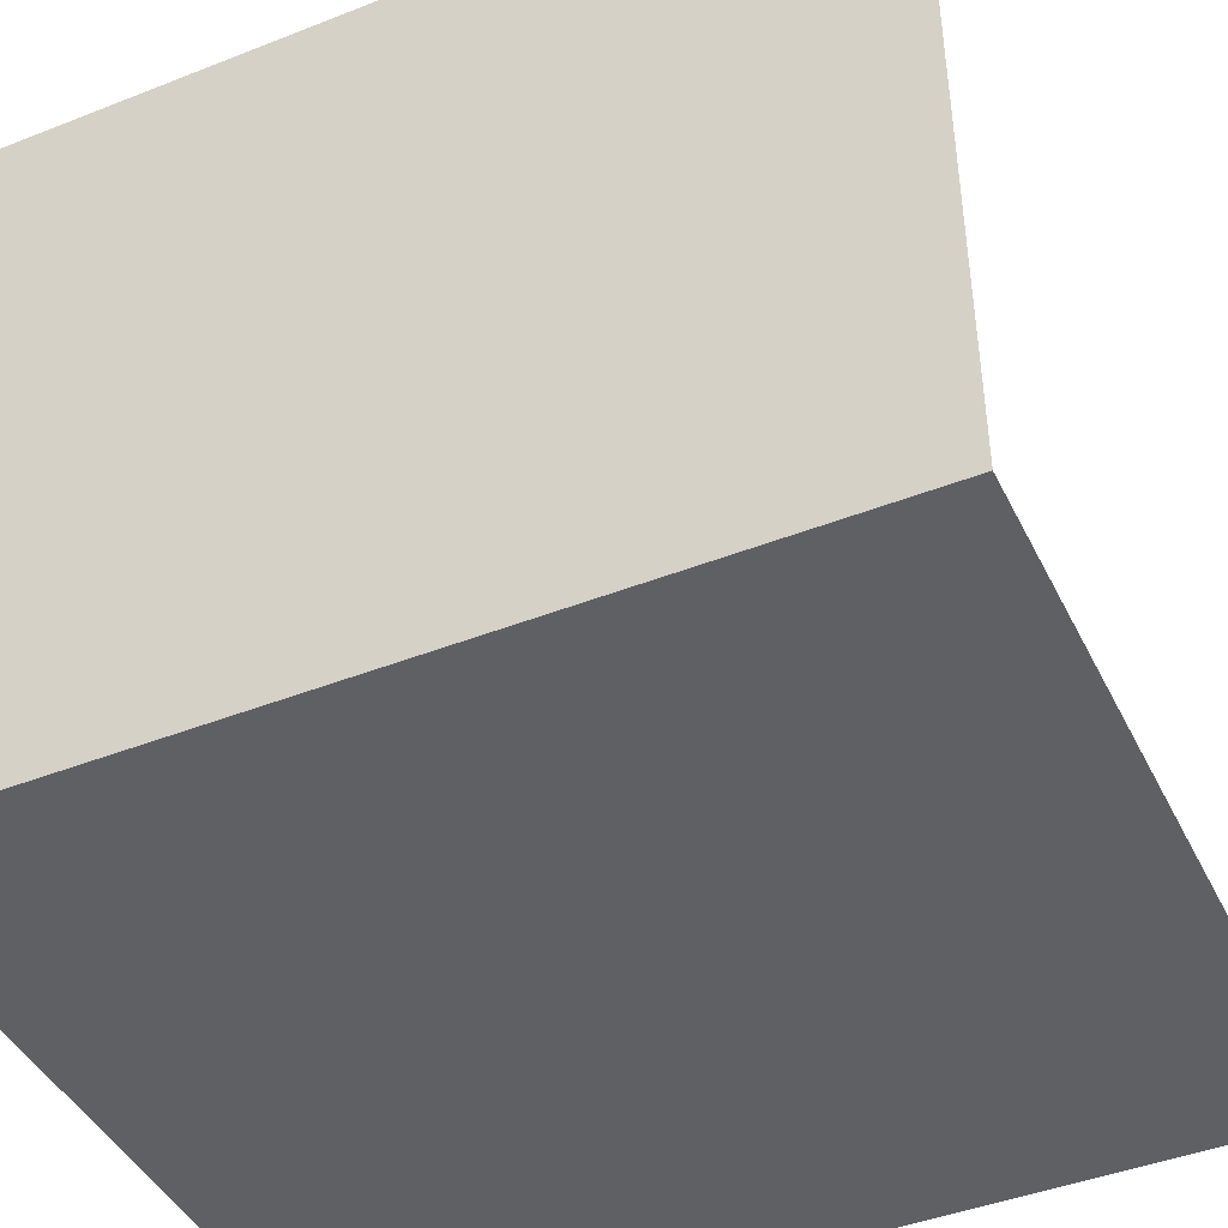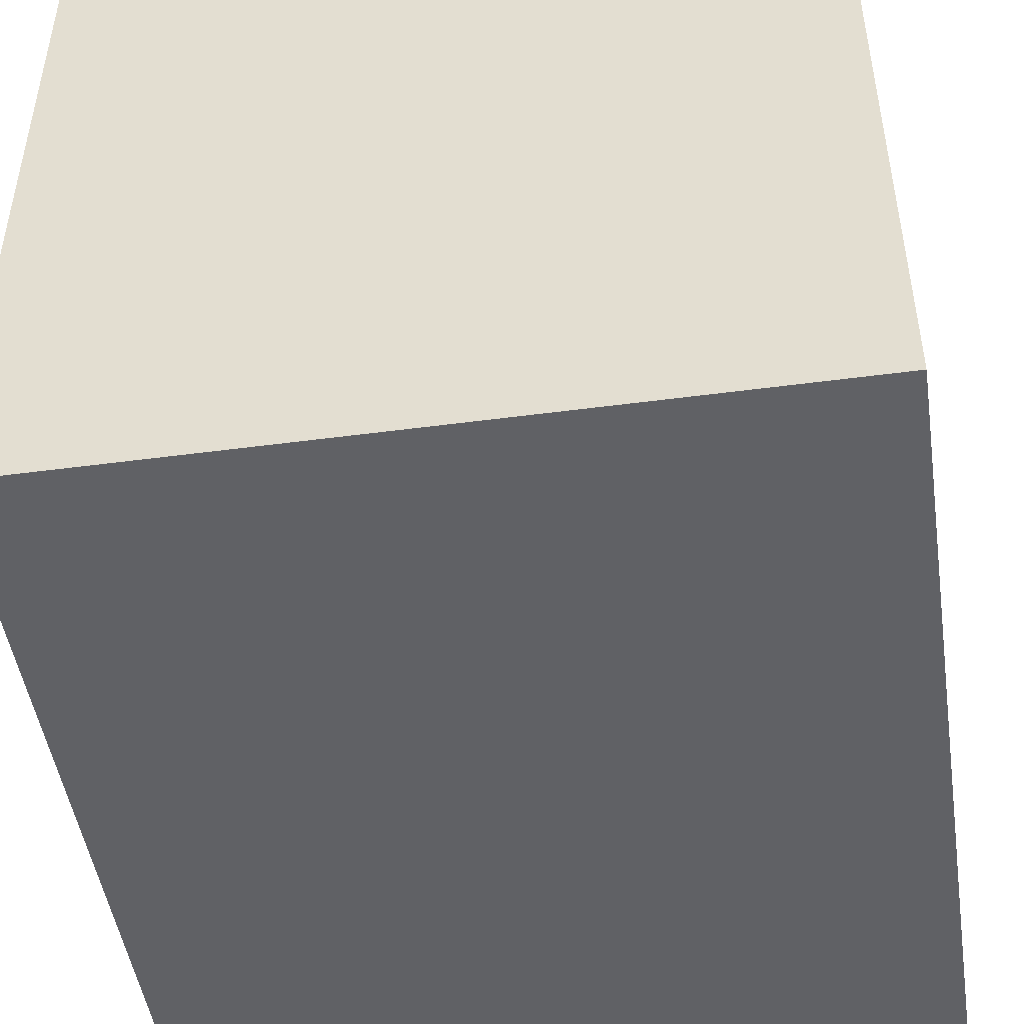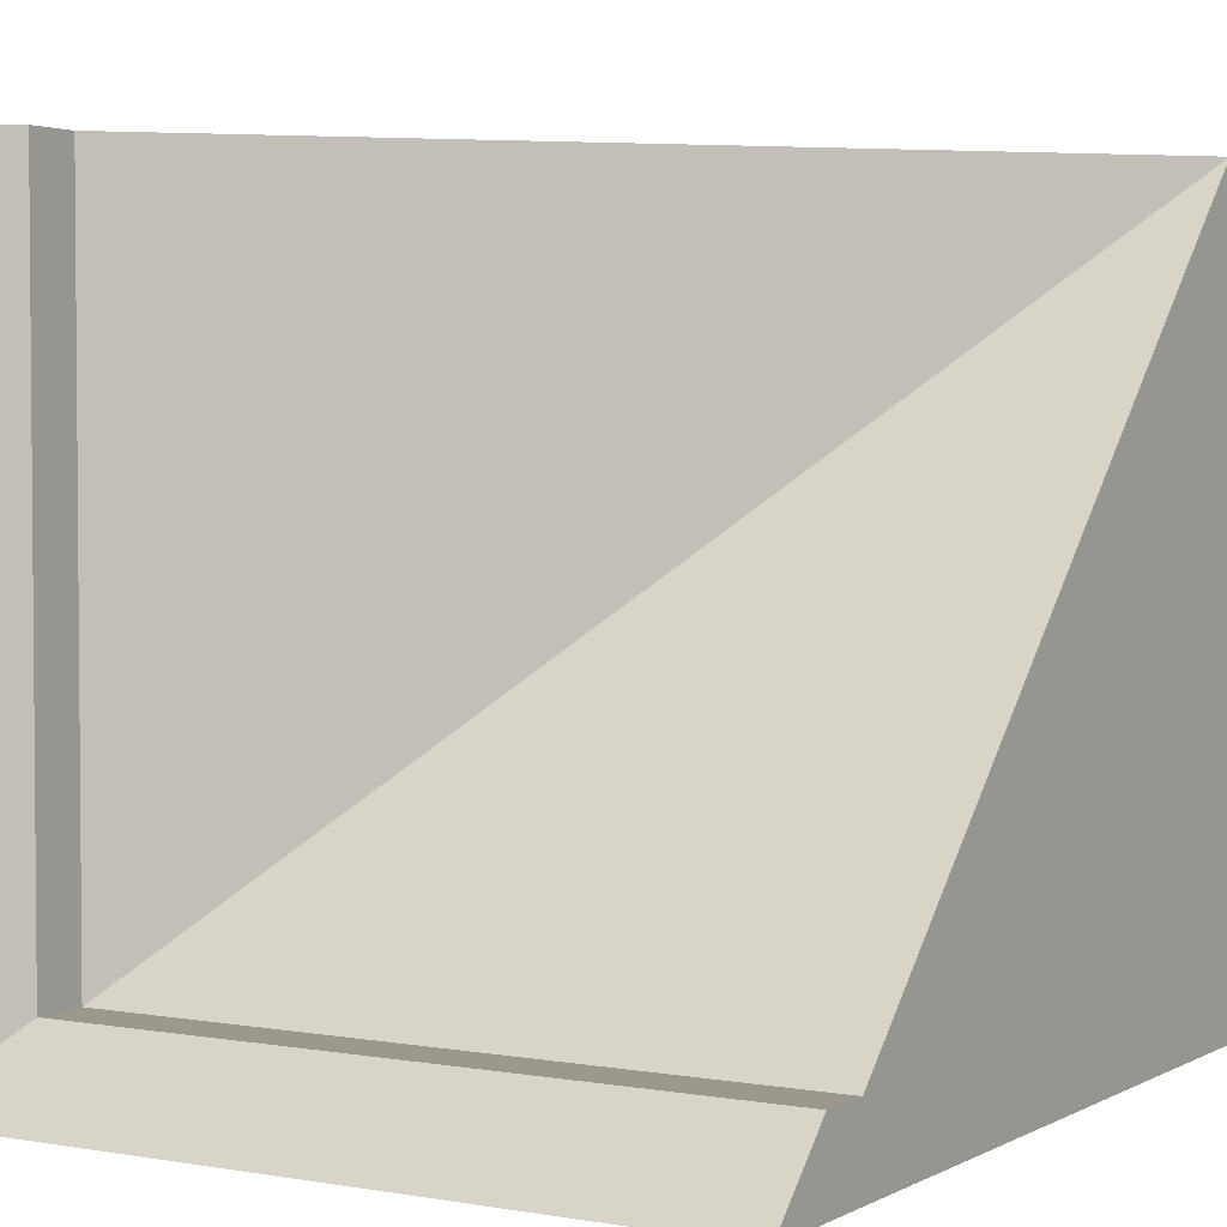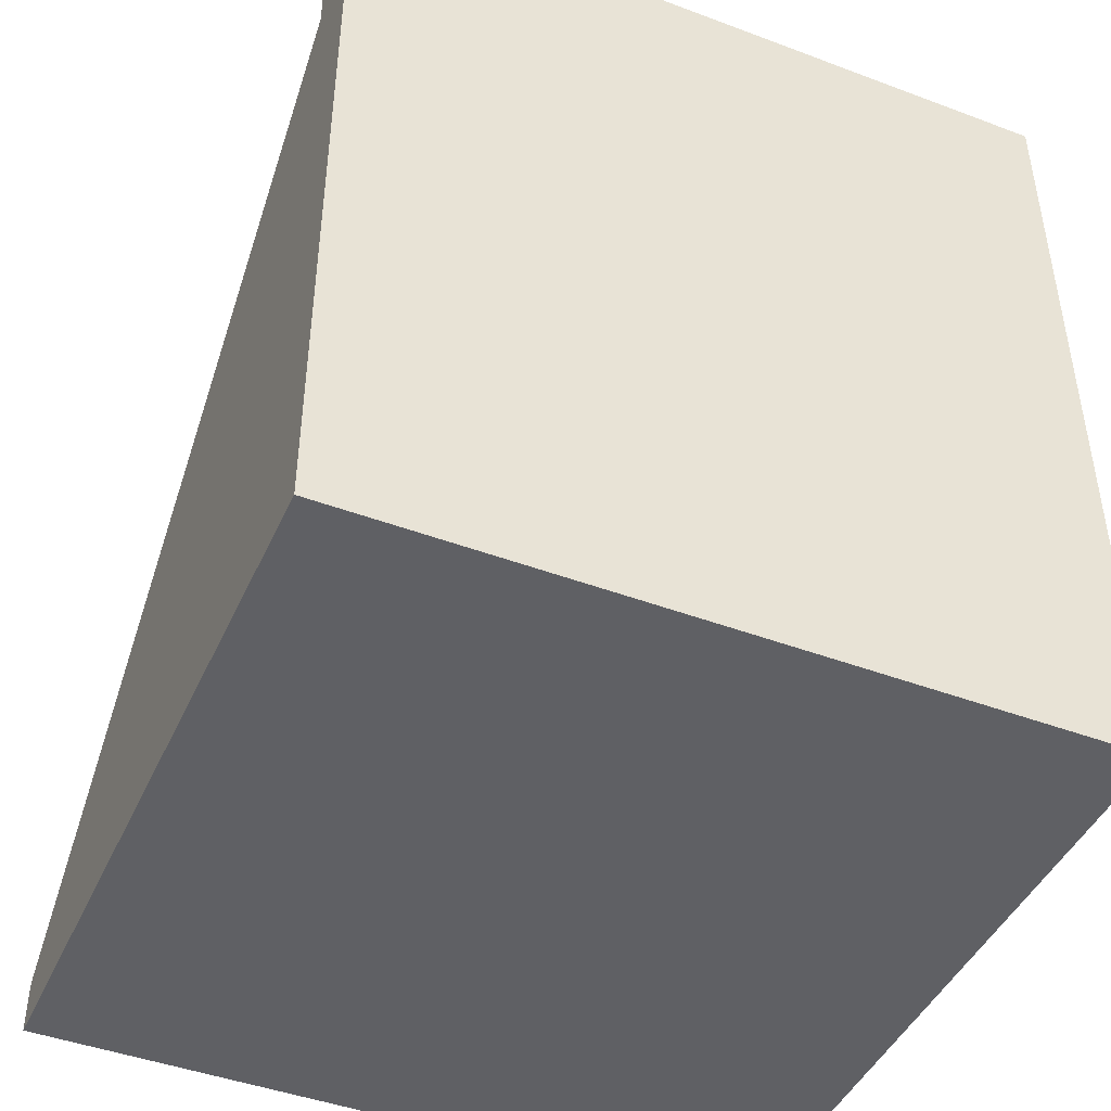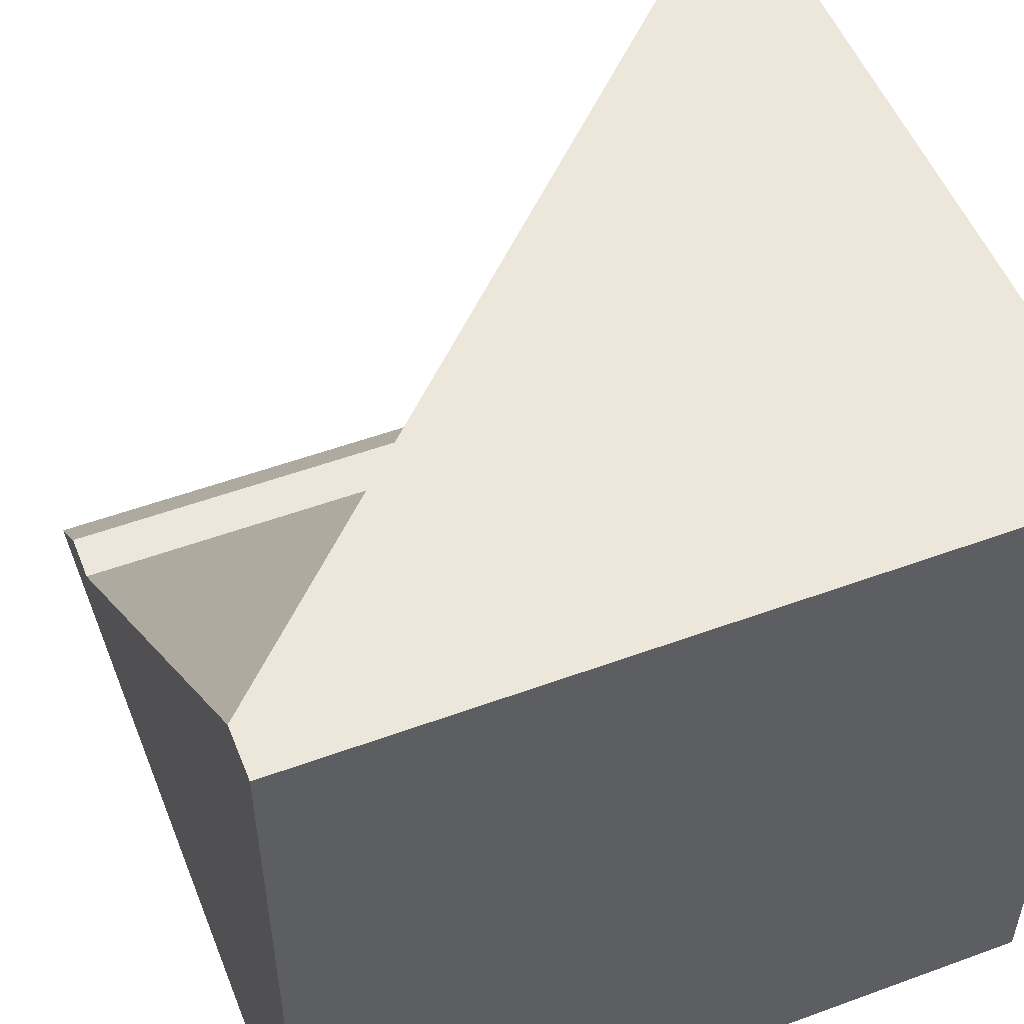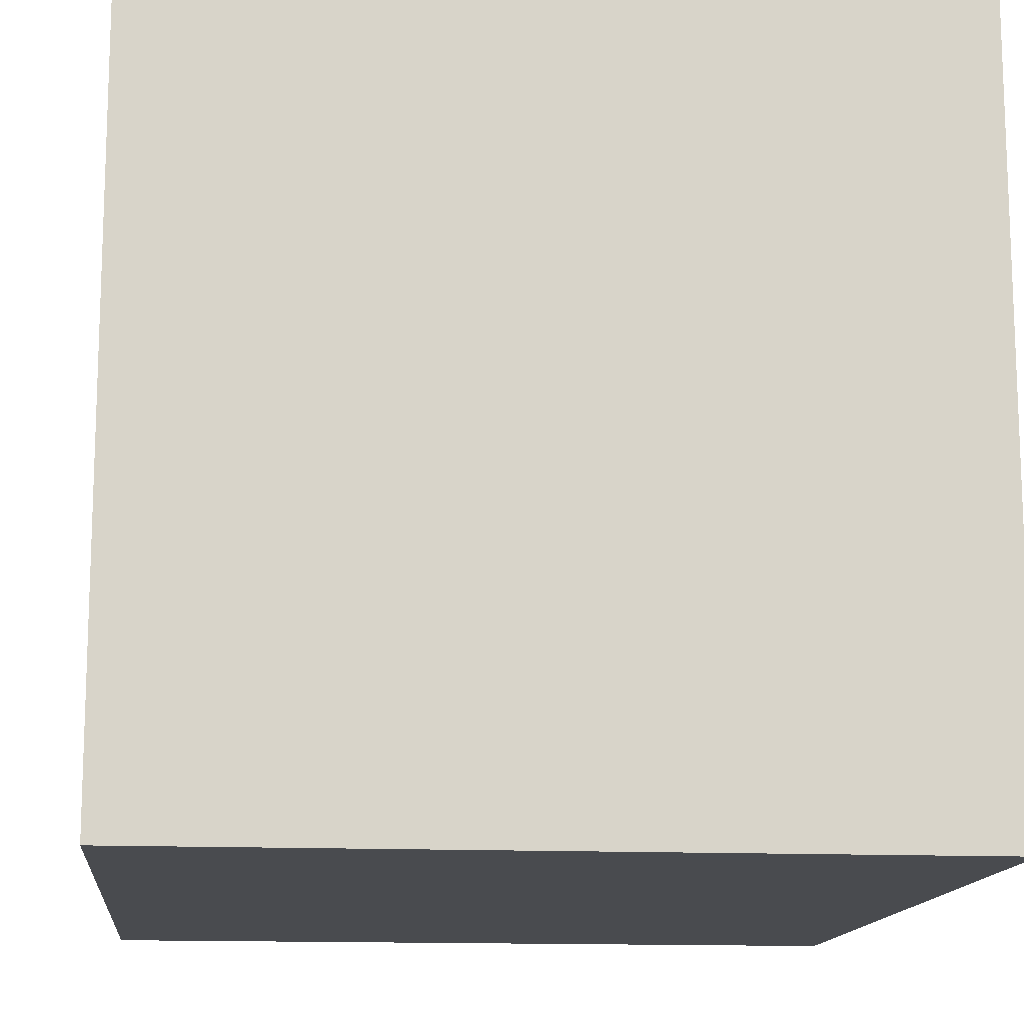
<metadata>
{"format":"obj","ext":"obj","renderer":"f3d","projection":"perspective","resolution":1024,"background":"white","views":[{"elev":-43.6,"azim":114.9,"up":"+Z"},{"elev":-48.1,"azim":8.5,"up":"+Z"},{"elev":3.0,"azim":-149.0,"up":"+Z"},{"elev":-44.9,"azim":66.5,"up":"+Y"},{"elev":52.6,"azim":-21.5,"up":"+Z"},{"elev":-13.7,"azim":-5.8,"up":"+Z"}]}
</metadata>
<code>
g roofHighCornerInner
v 0.4 0.9707 -0.4
v 0.4 1.041 -0.4
v 0.4 0.9707 0.5
v 0.4 1.041 0.5
v -0.4707 0.1 0.4707
v -0.5 0.1 0.4707
v -0.5 0.9707 -0.4
v 0.5 1.141 -0.5
v 0.5 1.141 0.5
v -0.5 1.041 -0.4
v -0.5 1.141 -0.5
v -0.4707 0.1 0.5
v -0.5 0.07071 0.5
v -0.5 0 -0.5
v -0.5 0 0.5
v 0.5 0 -0.5
v 0.5 0 0.5
f 3 2 1
f 2 3 4
f 1 6 5
f 6 1 7
f 2 9 8
f 9 2 4
f 8 10 2
f 10 8 11
f 2 7 1
f 7 2 10
f 5 3 1
f 3 5 12
f 13 12 5
f 6 13 5
f 14 7 11
f 7 14 15
f 7 15 6
f 6 15 13
f 10 11 7
f 9 16 8
f 16 9 17
f 11 16 14
f 16 11 8
f 17 3 15
f 3 17 9
f 15 3 12
f 15 12 13
f 3 9 4
f 17 14 16
f 14 17 15

</code>
